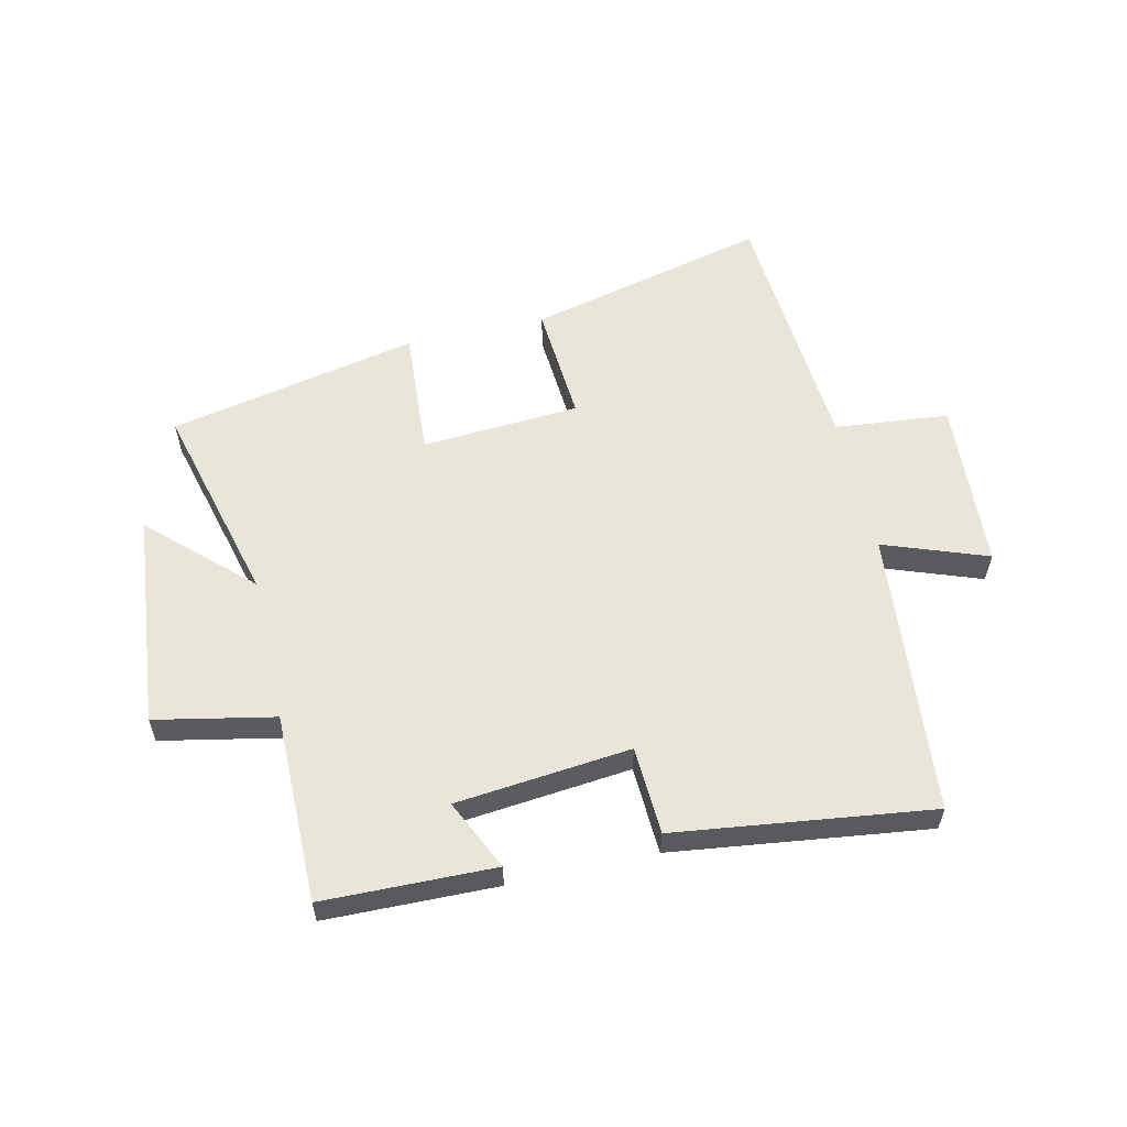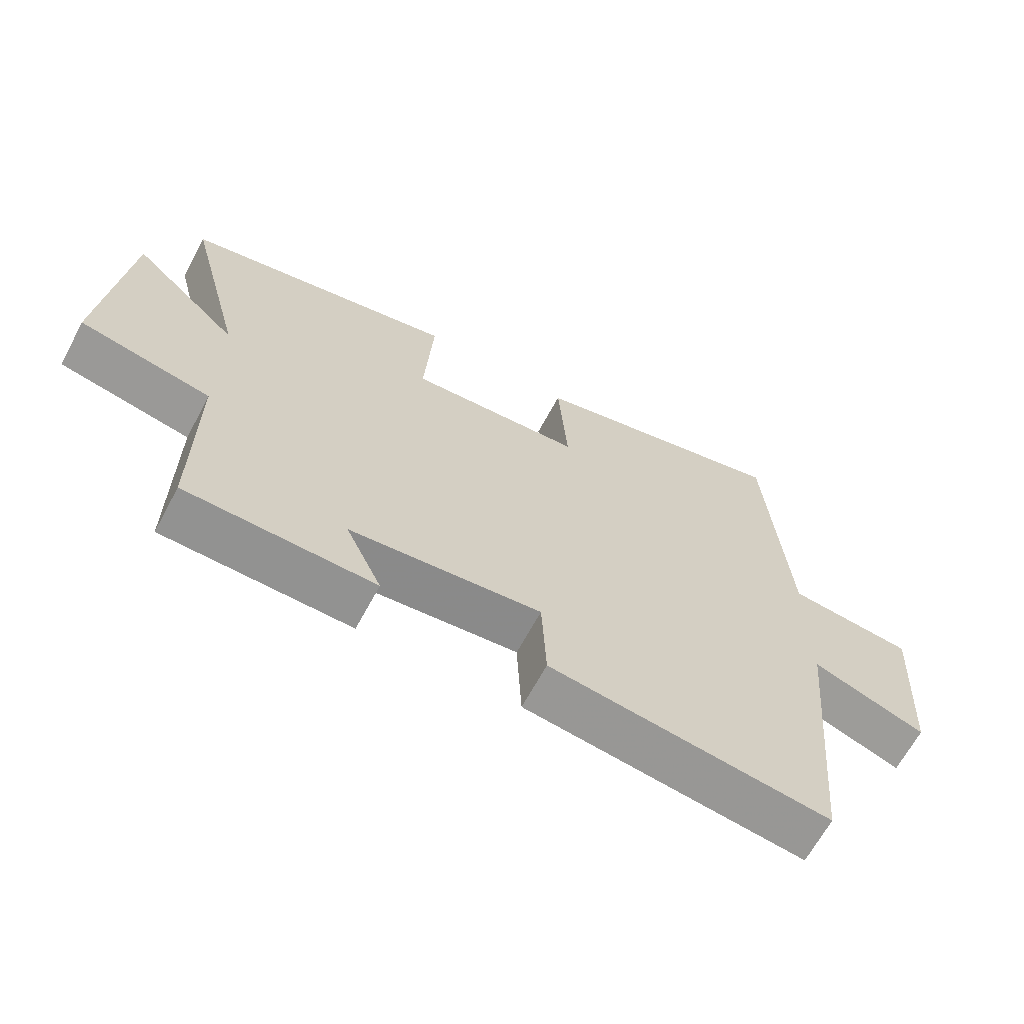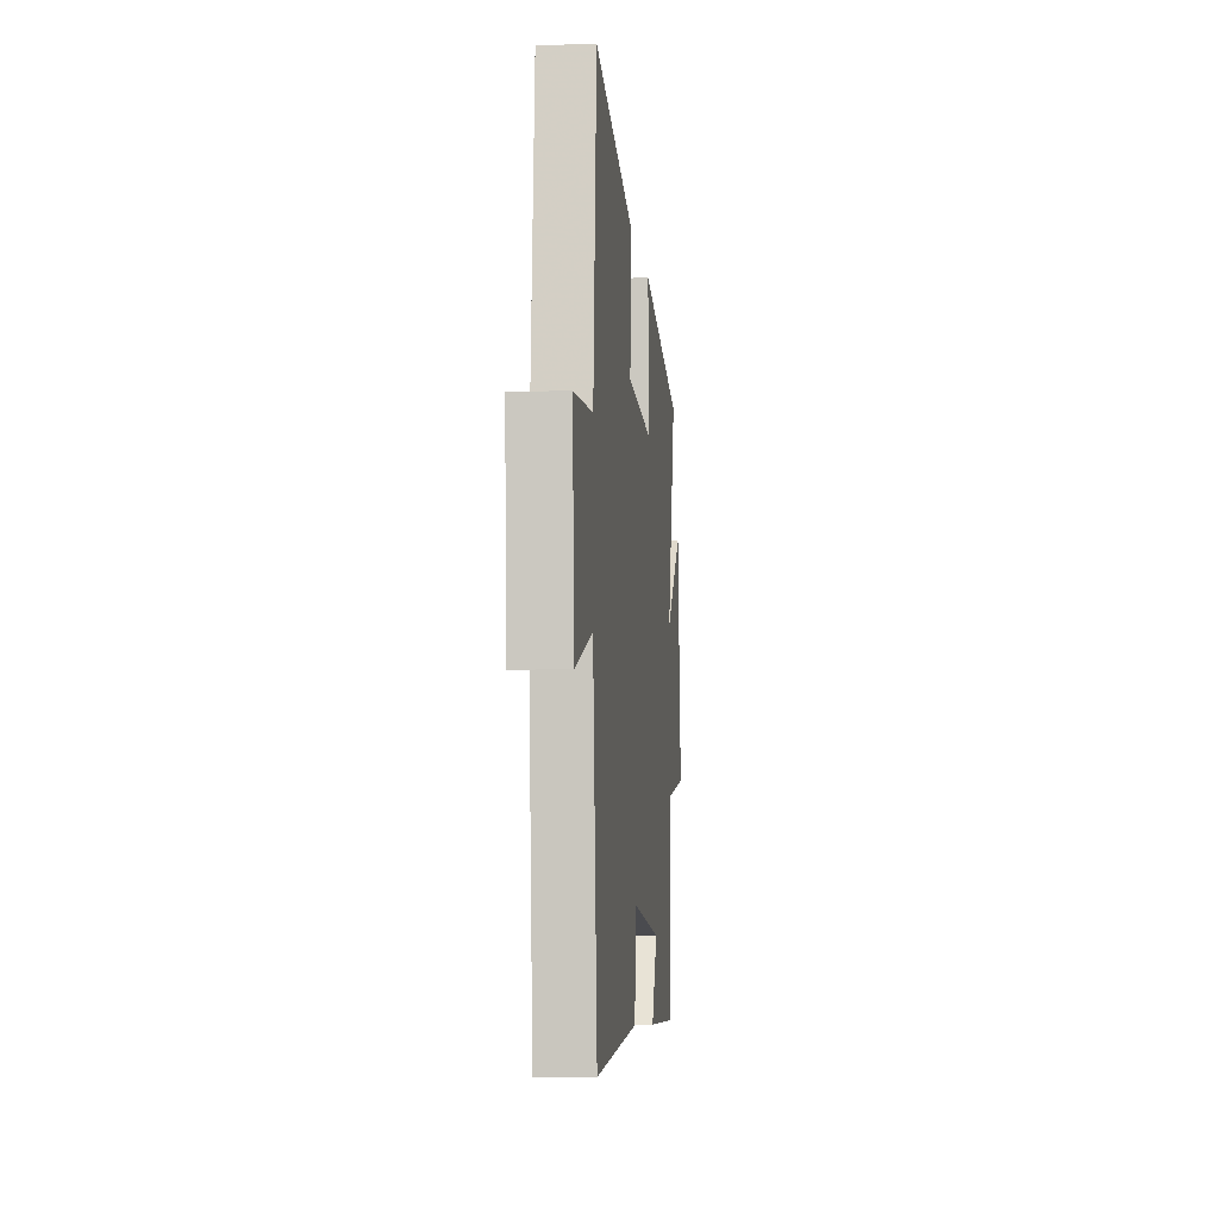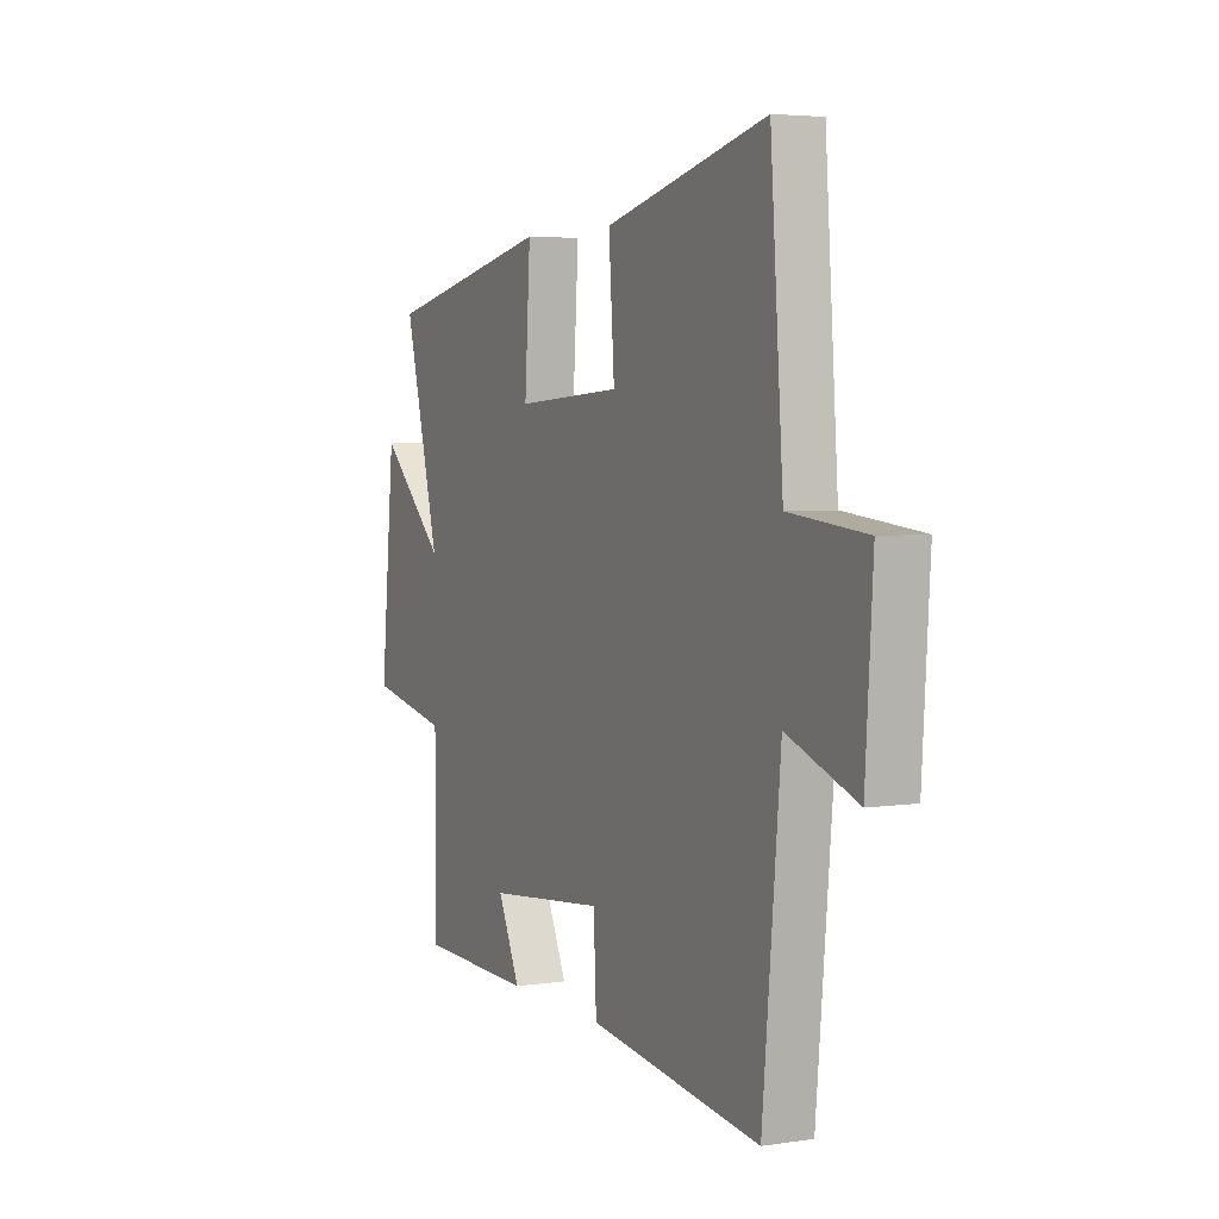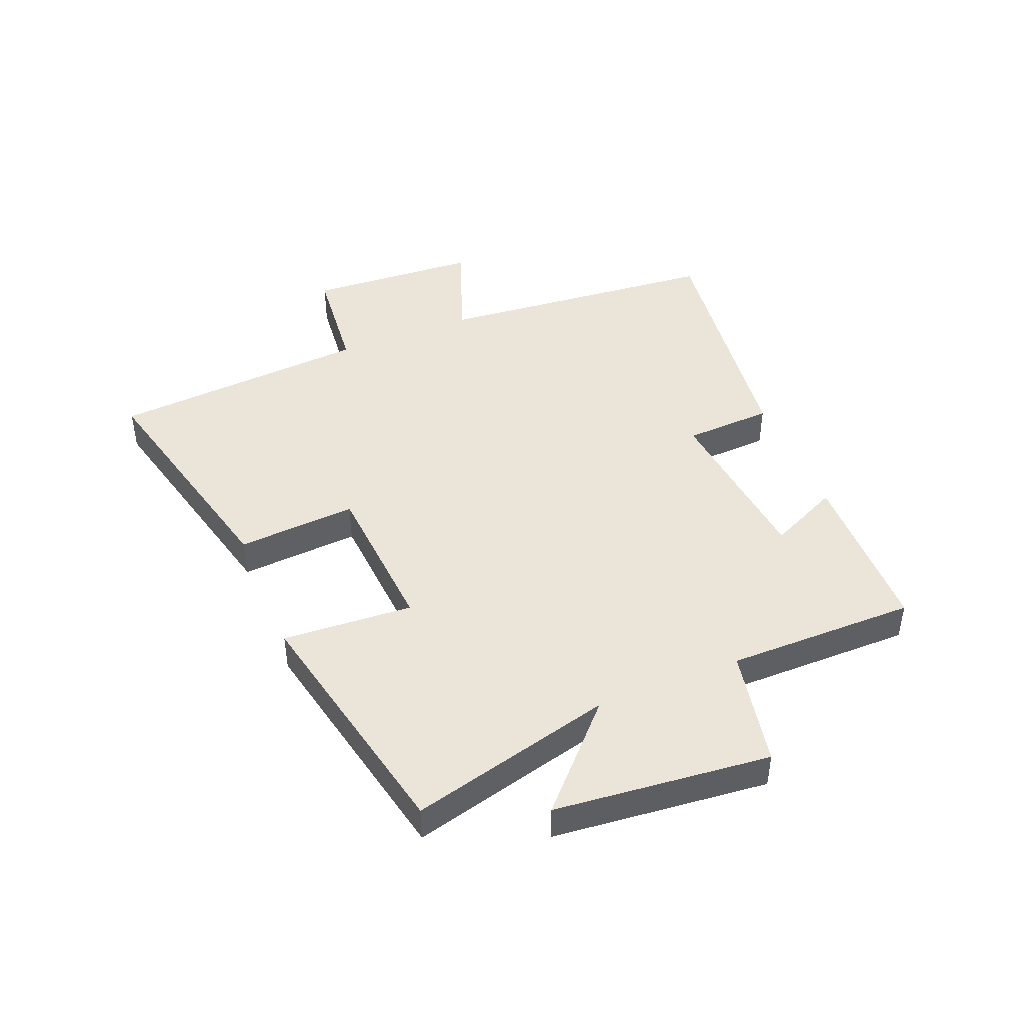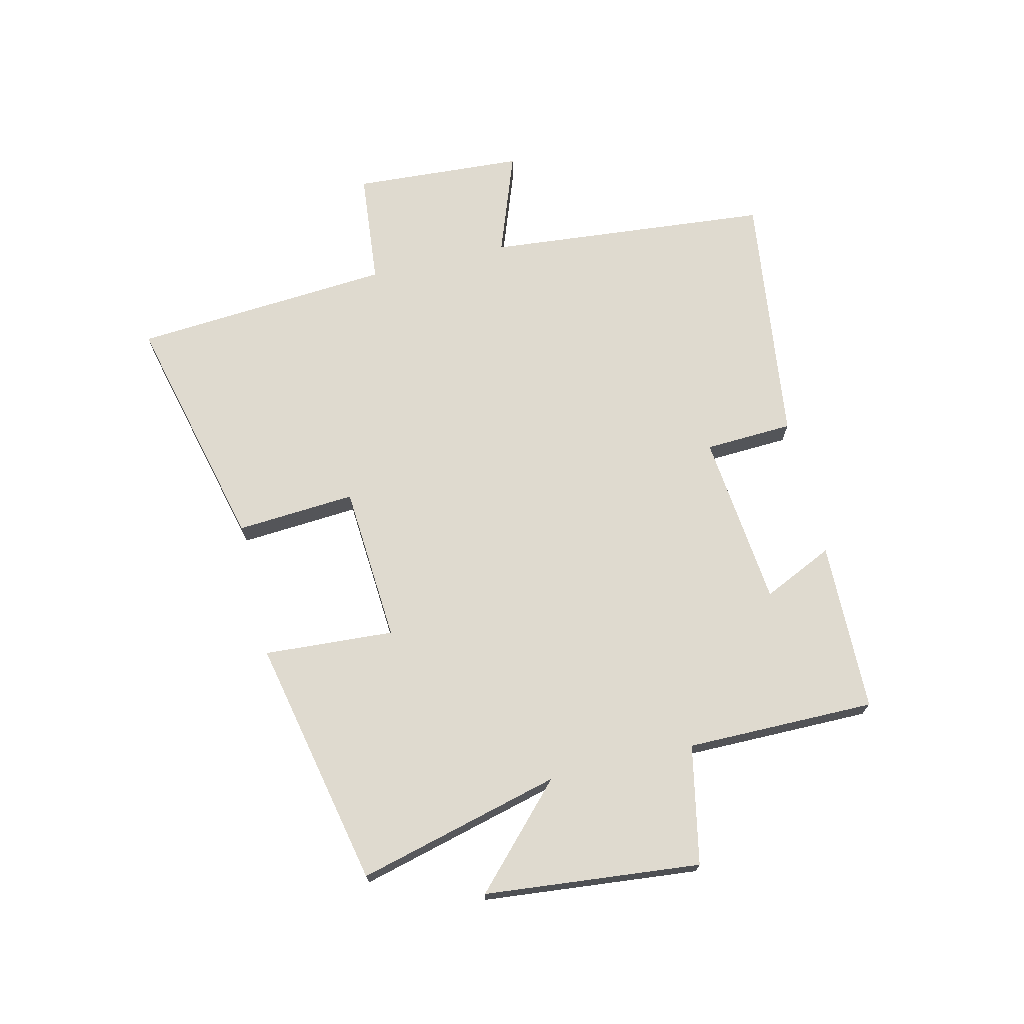
<metadata>
{"format":"obj","ext":"obj","renderer":"f3d","projection":"perspective","resolution":1024,"background":"white","views":[{"elev":57.7,"azim":167.2,"up":"+Y"},{"elev":-65.8,"azim":151.8,"up":"+Z"},{"elev":-8.5,"azim":-84.0,"up":"+Z"},{"elev":4.2,"azim":-116.1,"up":"+Z"},{"elev":44.8,"azim":67.8,"up":"+Y"},{"elev":70.8,"azim":76.6,"up":"+Y"}]}
</metadata>
<code>
v -0.468 0.07 0.598
v -0.066 0.07 0.5
v -0.08 0.07 0.3
v 0.184 0.07 0.282
v 0.17 0.07 0.5
v 0.588 0.07 0.412
v 0.5 0.07 0.071
v 0.663 0.07 0.225
v 0.699 0.07 -0.137
v 0.5 0.07 -0.177
v 0.501 0.07 -0.494
v 0.215 0.07 -0.5
v 0.27 0.07 -0.382
v -0.022 0.07 -0.352
v -0.029 0.07 -0.5
v -0.456 0.07 -0.555
v -0.5 0.07 -0.078
v -0.673 0.07 -0.141
v -0.691 0.07 0.145
v -0.5 0.07 0.164
v -0.468 0 0.598
v -0.066 0 0.5
v -0.08 0 0.3
v 0.184 0 0.282
v 0.17 0 0.5
v 0.588 0 0.412
v 0.5 0 0.071
v 0.663 0 0.225
v 0.699 0 -0.137
v 0.5 0 -0.177
v 0.501 0 -0.494
v 0.215 0 -0.5
v 0.27 0 -0.382
v -0.022 0 -0.352
v -0.029 0 -0.5
v -0.456 0 -0.555
v -0.5 0 -0.078
v -0.673 0 -0.141
v -0.691 0 0.145
v -0.5 0 0.164
f 17 18 19 20
f 17 20 1
f 16 17 1
f 15 16 1
f 14 15 1
f 13 14 1
f 10 11 12 13
f 10 13 1
f 7 8 9 10
f 4 5 6 7
f 3 4 7 10
f 1 2 3
f 1 3 10
f 40 39 38 37
f 21 40 37
f 21 37 36
f 21 36 35
f 21 35 34
f 21 34 33
f 33 32 31 30
f 21 33 30
f 30 29 28 27
f 27 26 25 24
f 30 27 24 23
f 23 22 21
f 30 23 21
f 1 21 22 2
f 2 22 23 3
f 3 23 24 4
f 4 24 25 5
f 5 25 26 6
f 6 26 27 7
f 7 27 28 8
f 8 28 29 9
f 9 29 30 10
f 10 30 31 11
f 11 31 32 12
f 12 32 33 13
f 13 33 34 14
f 14 34 35 15
f 15 35 36 16
f 16 36 37 17
f 17 37 38 18
f 18 38 39 19
f 19 39 40 20
f 20 40 21 1

</code>
